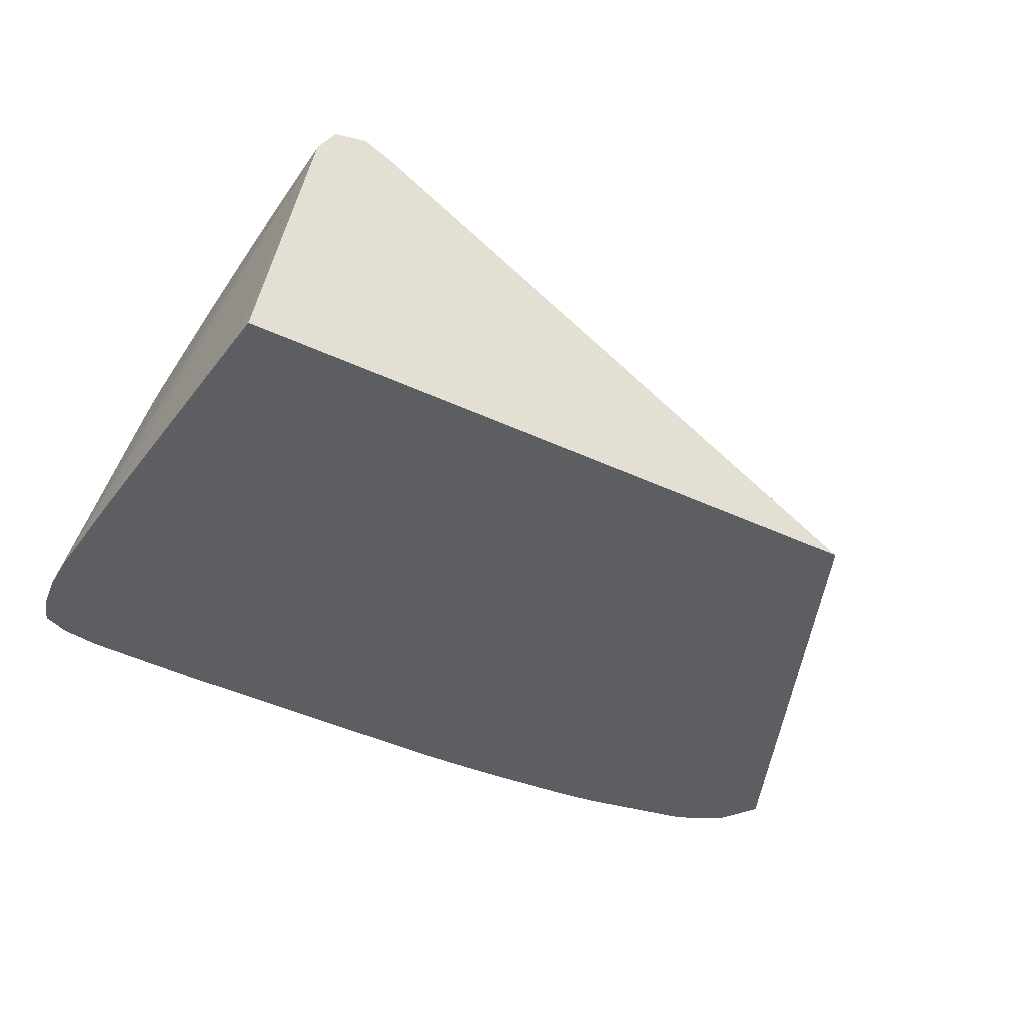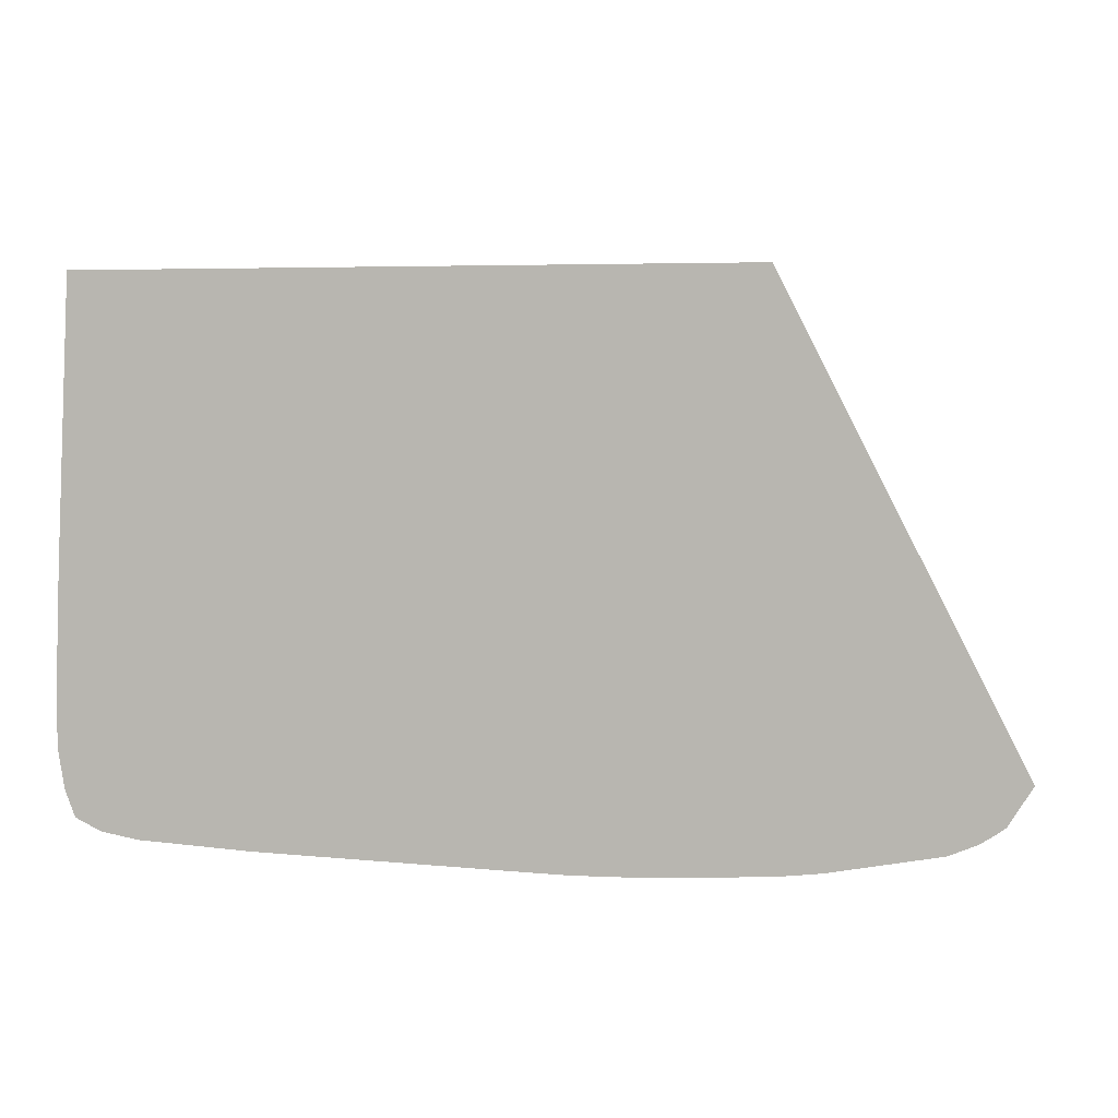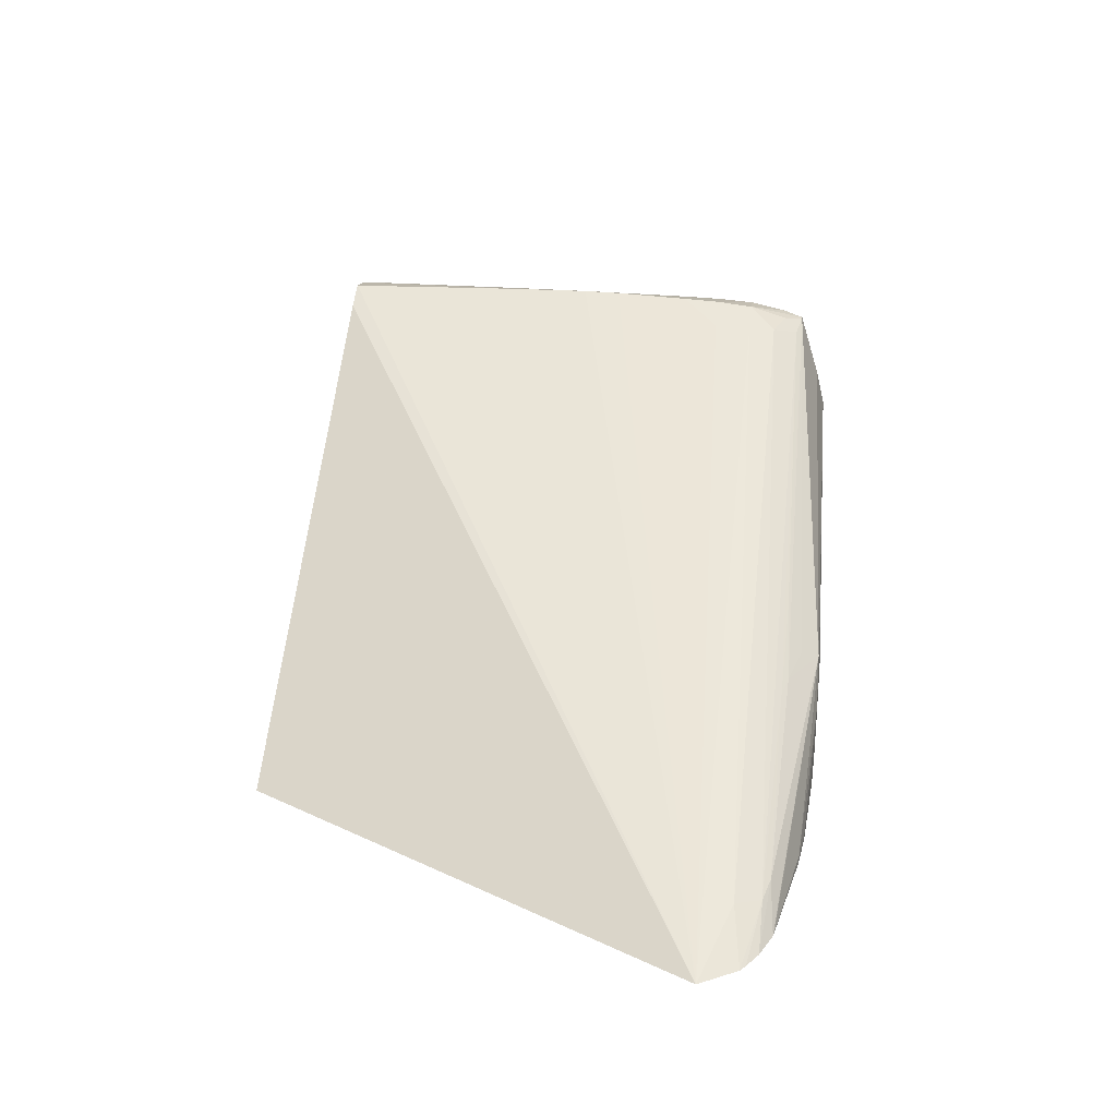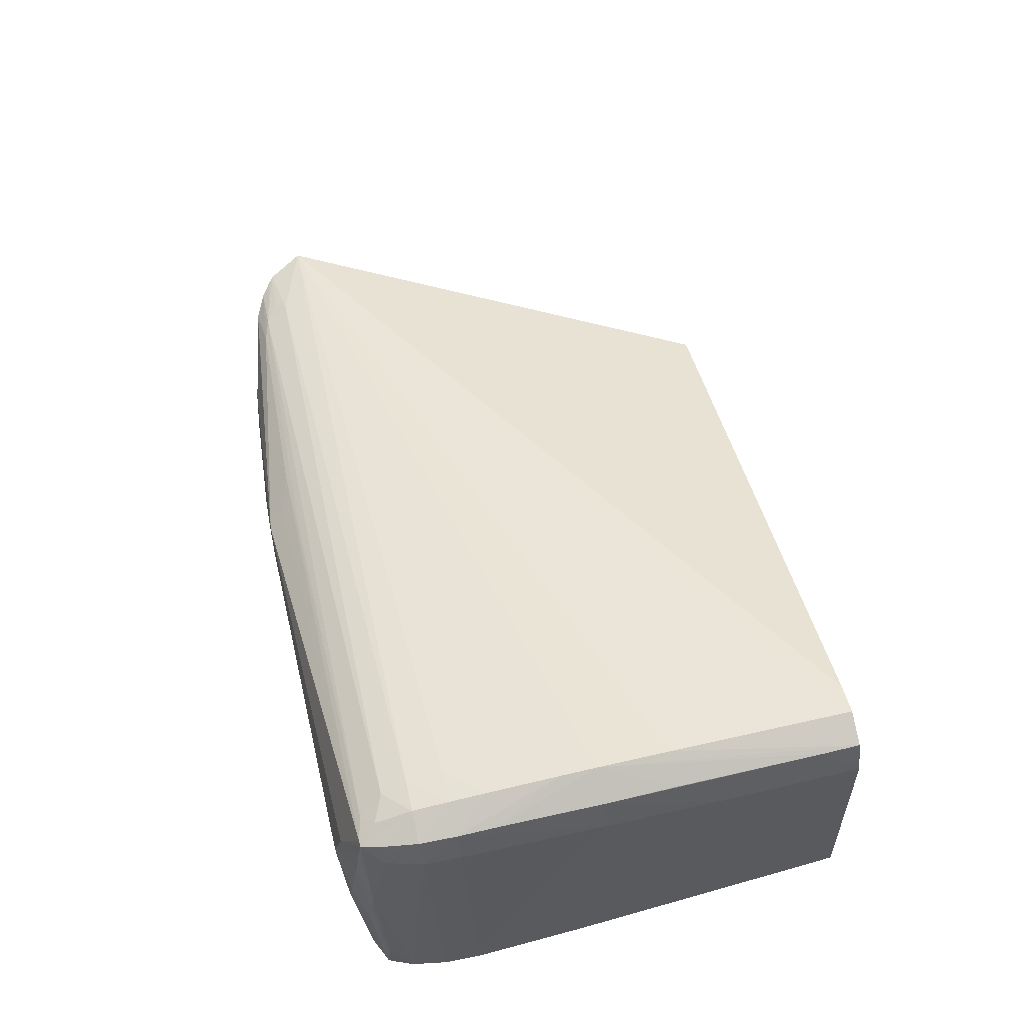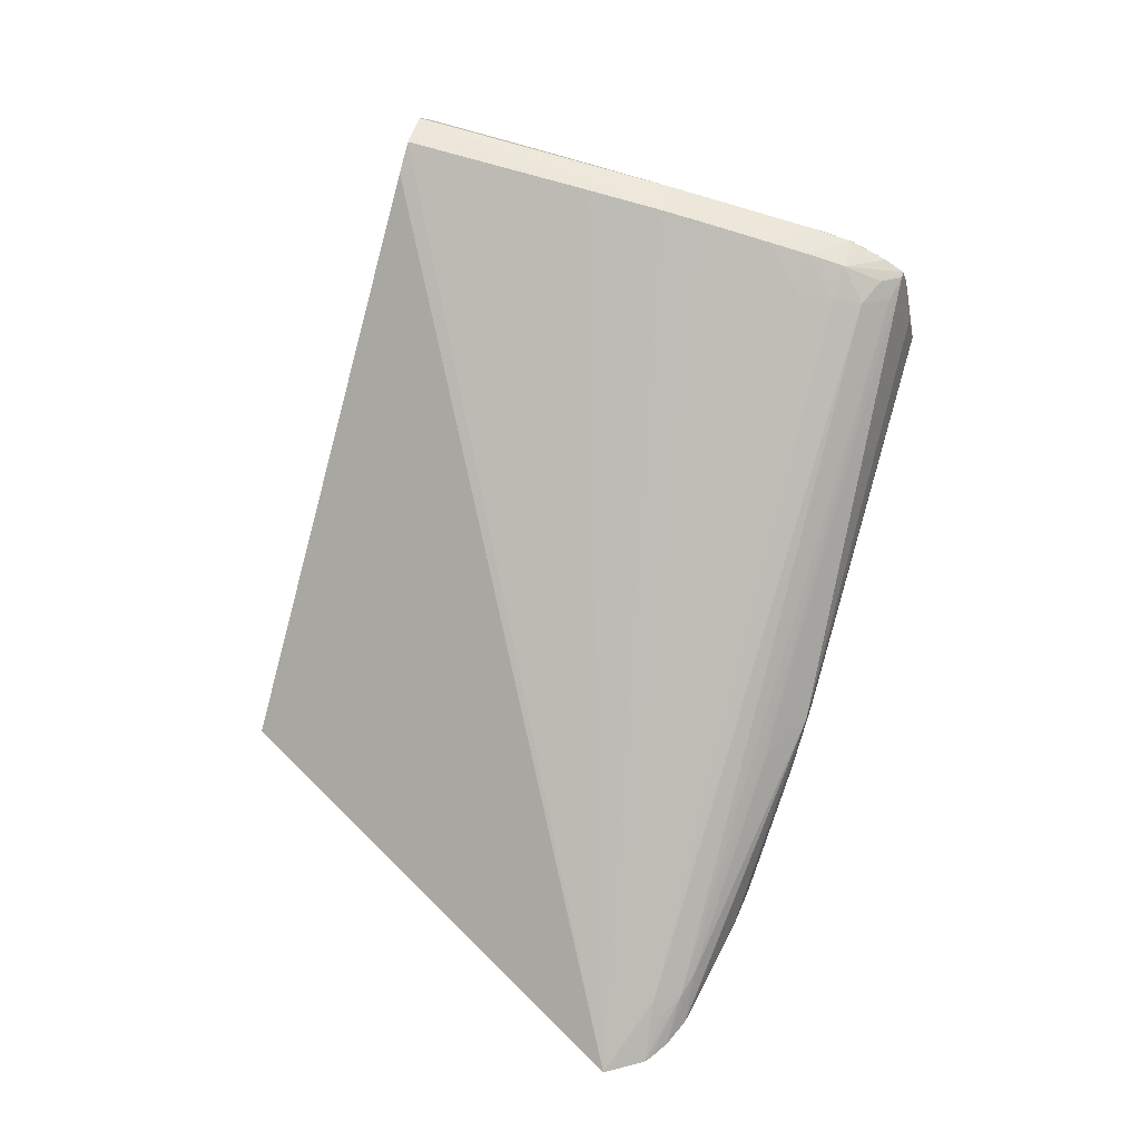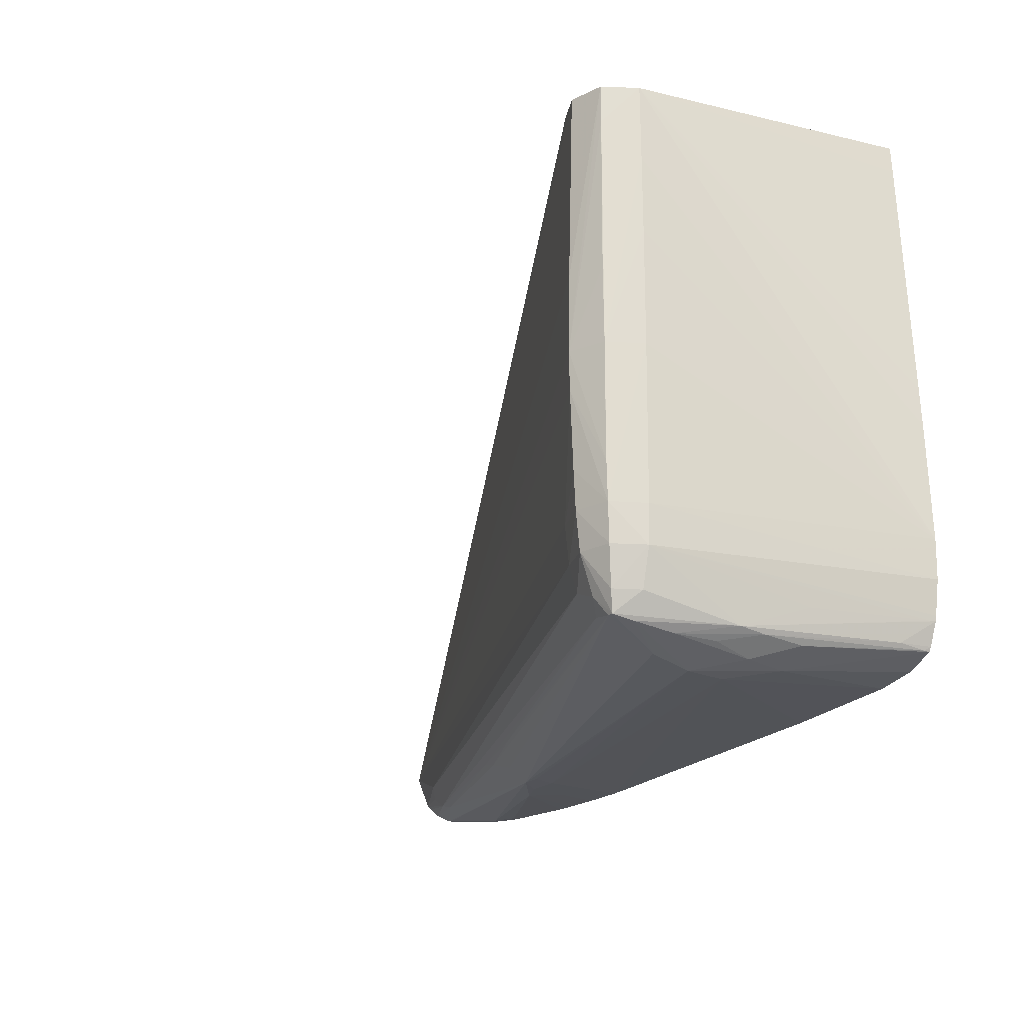
<metadata>
{"format":"obj","ext":"obj","renderer":"f3d","projection":"perspective","resolution":1024,"background":"white","views":[{"elev":-39.4,"azim":149.4,"up":"+Z"},{"elev":4.5,"azim":-168.3,"up":"+Y"},{"elev":29.9,"azim":-82.9,"up":"+Z"},{"elev":70.7,"azim":77.2,"up":"+Z"},{"elev":72.7,"azim":-72.6,"up":"+Z"},{"elev":-21.2,"azim":56.8,"up":"+Y"}]}
</metadata>
<code>
v 0.01242 -0.04527 0.02153
v 0.01075 -0.04527 0.03082
v 0.01247 -0.0462 0.02153
v -0.01024 -0.04527 0.02153
v 0.01015 -0.04657 0.03192
v 0.01077 -0.04787 0.03082
v 0.01306 -0.05956 0.02153
v 0.01306 -0.05938 0.02153
v 0.01293 -0.05567 0.02153
v 0.01287 -0.05437 0.02153
v 0.01013 -0.04527 0.03191
v -0.0182 -0.06087 0.02153
v -0.01023 -0.04527 0.02154
v 0.01015 -0.05177 0.03197
v 0.01018 -0.05437 0.03197
v 0.008982 -0.05437 0.03246
v 0.01077 -0.05047 0.03082
v 0.01302 -0.06088 0.02153
v 0.01075 -0.05437 0.03082
v 0.01068 -0.05957 0.03082
v 0.008982 -0.04527 0.03224
v 0.008982 -0.05177 0.03242
v -0.01741 -0.06215 0.02153
v -0.01541 -0.06184 0.02248
v 0.00785 -0.06087 0.03175
v 0.007755 -0.05957 0.03182
v 0.008982 -0.05567 0.03244
v 0.007981 -0.04527 0.03179
v 0.01016 -0.05567 0.03197
v 0.01014 -0.05827 0.03196
v 0.01284 -0.062 0.02153
v 0.01063 -0.06087 0.03082
v 0.01014 -0.05957 0.03193
v -0.01718 -0.06233 0.02153
v -0.01493 -0.06271 0.02231
v -0.01579 -0.06223 0.02217
v 0.008064 -0.06181 0.03162
v 0.008982 -0.06087 0.03215
v 0.008982 -0.05957 0.03228
v 0.008982 -0.05827 0.03234
v 0.01275 -0.06217 0.02172
v 0.0128 -0.06217 0.02153
v 0.01029 -0.06217 0.03082
v 0.01099 -0.06293 0.02776
v 0.01173 -0.06217 0.02562
v 0.01009 -0.06087 0.03186
v 0.009869 -0.06217 0.03167
v -0.01661 -0.06271 0.02153
v -0.01407 -0.06293 0.02248
v -0.007407 -0.06293 0.02503
v 0.008618 -0.06268 0.03133
v 0.009025 -0.06221 0.03172
v 0.009683 -0.06286 0.03151
v 0.01251 -0.06292 0.02153
v 0.0123 -0.06291 0.02258
v 0.0111 -0.06308 0.02692
v 0.009826 -0.06301 0.03082
v 0.01005 -0.06322 0.02952
v -0.01568 -0.0631 0.02153
v -0.006615 -0.06313 0.02519
v -0.004724 -0.06414 0.02499
v -0.00372 -0.06299 0.0264
v 0.009487 -0.06286 0.03151
v 0.008982 -0.06358 0.02952
v 0.01242 -0.06304 0.02172
v 0.01244 -0.06306 0.02153
v 0.01036 -0.06332 0.0282
v 0.01126 -0.06326 0.02562
v 0.008982 -0.0639 0.02822
v 0.01028 -0.06365 0.02692
v -0.01555 -0.06313 0.02153
v -0.005219 -0.06352 0.02536
v -0.01182 -0.06381 0.02172
v -0.006235 -0.06417 0.02383
v -0.005219 -0.06418 0.02429
v -0.004017 -0.06421 0.02432
v -0.004017 -0.06415 0.02502
v 0.01028 -0.0638 0.02562
v 0.01158 -0.06347 0.02153
v 0.008982 -0.06394 0.02692
v -0.01201 -0.06379 0.02153
v -0.01182 -0.06382 0.02153
v -0.01052 -0.06396 0.02172
v -0.005314 -0.0642 0.02302
v -0.01052 -0.06397 0.02153
v -0.00753 -0.06415 0.02153
v -0.006807 -0.06417 0.02153
v -0.004017 -0.06423 0.02153
v 0.01028 -0.0637 0.02153
v 0.006381 -0.06393 0.02172
v 0.006381 -0.06392 0.02153
v -0.002716 -0.06419 0.02153
v -0.01071 -0.06395 0.02153
v -0.006615 -0.06418 0.02153
v -0.005504 -0.06421 0.02153
f 1 2 3
f 1 3 10
f 1 10 9
f 1 9 8
f 1 8 7
f 1 7 18
f 1 18 31
f 1 31 42
f 1 42 54
f 1 54 66
f 1 66 79
f 1 79 89
f 1 89 91
f 1 91 92
f 1 92 88
f 1 88 95
f 1 95 94
f 1 94 87
f 1 87 86
f 1 86 85
f 1 85 93
f 1 93 82
f 1 82 81
f 1 81 71
f 1 71 59
f 1 59 48
f 1 48 34
f 1 34 23
f 1 23 12
f 1 12 4
f 1 4 13
f 1 13 28
f 1 28 21
f 1 21 11
f 1 11 2
f 2 5 6
f 2 6 7
f 2 7 8
f 2 8 9
f 2 9 10
f 2 10 3
f 2 11 5
f 4 12 13
f 5 14 15
f 5 15 6
f 5 11 16
f 5 16 14
f 6 15 17
f 6 17 7
f 7 17 19
f 7 19 20
f 7 20 18
f 11 21 22
f 11 22 16
f 12 23 24
f 12 24 25
f 12 25 26
f 12 26 27
f 12 27 16
f 12 16 22
f 12 22 21
f 12 21 28
f 12 28 13
f 14 16 15
f 15 19 17
f 15 16 29
f 15 29 30
f 15 30 19
f 16 27 30
f 16 30 29
f 18 20 32
f 18 32 31
f 19 30 33
f 19 33 20
f 20 33 32
f 23 34 35
f 23 35 36
f 23 36 24
f 24 36 35
f 24 35 37
f 24 37 25
f 25 37 38
f 25 38 39
f 25 39 26
f 26 39 40
f 26 40 27
f 27 40 33
f 27 33 30
f 31 41 42
f 31 32 41
f 32 43 44
f 32 44 45
f 32 45 41
f 32 33 46
f 32 46 47
f 32 47 43
f 33 40 39
f 33 39 46
f 34 48 35
f 35 48 49
f 35 49 50
f 35 50 51
f 35 51 37
f 37 51 52
f 37 52 38
f 38 52 53
f 38 53 47
f 38 47 46
f 38 46 39
f 41 45 44
f 41 44 42
f 42 44 55
f 42 55 54
f 43 47 53
f 43 53 44
f 44 56 55
f 44 53 57
f 44 57 58
f 44 58 56
f 48 59 49
f 49 60 50
f 49 59 61
f 49 61 60
f 50 60 62
f 50 62 51
f 51 63 52
f 51 62 63
f 52 63 53
f 53 63 64
f 53 64 57
f 54 55 65
f 54 65 66
f 55 56 65
f 56 58 67
f 56 67 68
f 56 68 65
f 57 64 69
f 57 69 58
f 58 69 70
f 58 70 67
f 59 71 61
f 60 61 72
f 60 72 63
f 60 63 62
f 61 71 73
f 61 73 74
f 61 74 75
f 61 75 76
f 61 76 77
f 61 77 69
f 61 69 64
f 61 64 63
f 61 63 72
f 65 68 66
f 66 68 78
f 66 78 79
f 67 70 68
f 68 70 78
f 69 80 78
f 69 78 70
f 69 77 76
f 69 76 80
f 71 81 73
f 73 81 82
f 73 82 83
f 73 83 74
f 74 84 76
f 74 76 75
f 74 83 85
f 74 85 86
f 74 86 87
f 74 87 84
f 76 84 88
f 76 88 80
f 78 89 79
f 78 80 89
f 80 90 91
f 80 91 89
f 80 88 92
f 80 92 90
f 82 93 83
f 83 93 85
f 84 87 94
f 84 94 95
f 84 95 88
f 90 92 91

</code>
